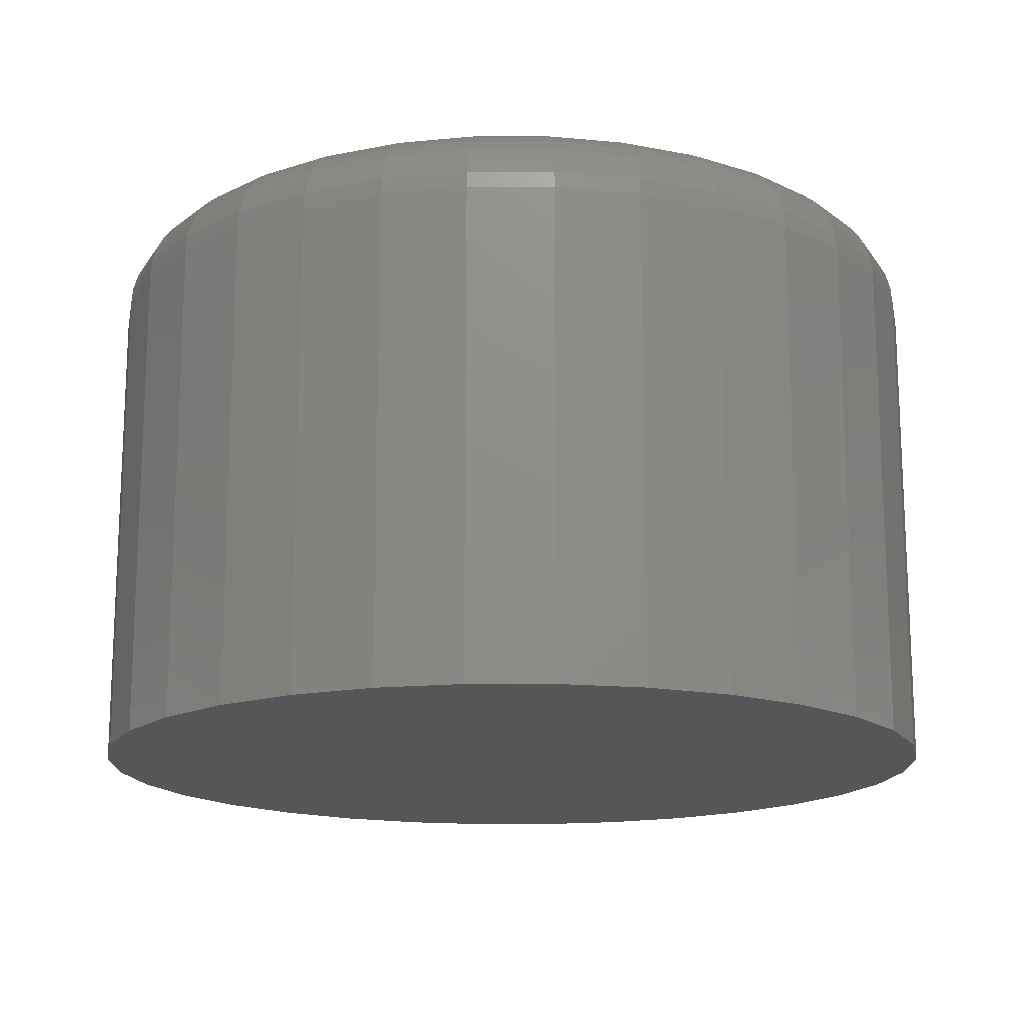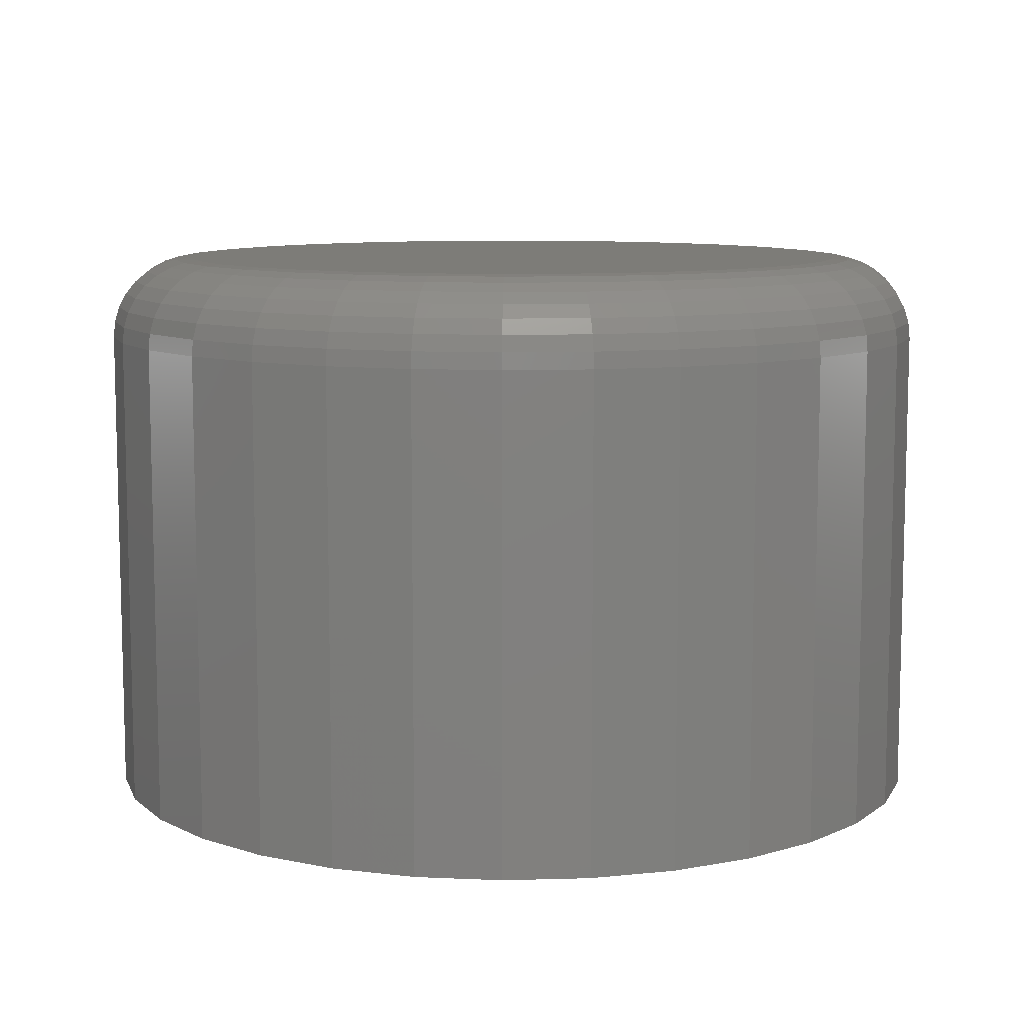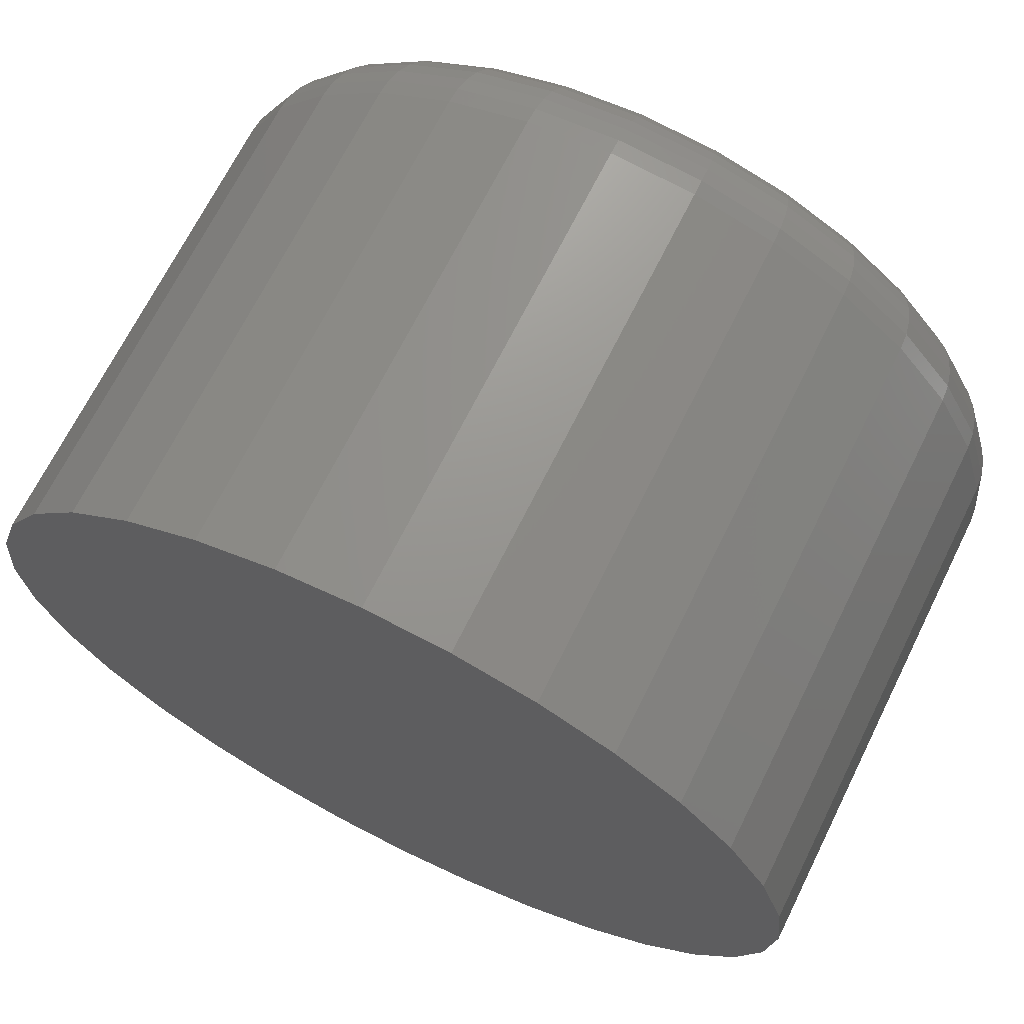
<metadata>
{"format":"stl","ext":"stl","renderer":"f3d","projection":"perspective","resolution":1024,"background":"white","views":[{"elev":-16.0,"azim":73.3,"up":"+Z"},{"elev":9.2,"azim":91.2,"up":"+Z"},{"elev":68.7,"azim":-153.6,"up":"+Y"}]}
</metadata>
<code>
# stl→obj: 320 verts, 636 faces
v -0.08363 0.4424 0.75
v 0.09548 0.4424 0.75
v 0.005921 0.4512 0.75
v 0.1816 0.4163 0.75
v -0.1697 0.4163 0.75
v 0.261 0.3739 0.75
v -0.2491 0.3739 0.75
v 0.3305 0.3168 0.75
v -0.3187 0.3168 0.75
v 0.3876 0.2472 0.75
v -0.3758 0.2472 0.75
v 0.43 0.1679 0.75
v -0.4182 0.1679 0.75
v 0.4561 0.08174 0.75
v -0.4443 0.08174 0.75
v 0.465 -0.007812 0.75
v -0.4531 -0.007812 0.75
v 0.4561 -0.09737 0.75
v -0.4443 -0.09737 0.75
v 0.43 -0.1835 0.75
v -0.4182 -0.1835 0.75
v 0.3876 -0.2628 0.75
v -0.3758 -0.2628 0.75
v 0.3305 -0.3324 0.75
v -0.3187 -0.3324 0.75
v 0.261 -0.3895 0.75
v -0.2491 -0.3895 0.75
v 0.1816 -0.4319 0.75
v -0.1697 -0.4319 0.75
v 0.09548 -0.458 0.75
v -0.08363 -0.458 0.75
v 0.005921 -0.4669 0.75
v 0.5743 -0.007812 0
v 0.5743 -0.007812 0.6406
v 0.5634 -0.1187 0
v 0.5634 -0.1187 0.6406
v 0.5311 -0.2253 0
v 0.5311 -0.2253 0.6406
v 0.4785 -0.3236 0
v 0.4785 -0.3236 0.6406
v 0.4079 -0.4097 0
v 0.4079 -0.4097 0.6406
v 0.3217 -0.4804 0
v 0.3217 -0.4804 0.6406
v 0.2234 -0.533 0
v 0.2234 -0.533 0.6406
v 0.1168 -0.5653 0
v 0.1168 -0.5653 0.6406
v 0.005921 -0.5762 0
v 0.005921 -0.5762 0.6406
v -0.105 -0.5653 0
v -0.105 -0.5653 0.6406
v -0.2116 -0.533 0
v -0.2116 -0.533 0.6406
v -0.3099 -0.4804 0
v -0.3099 -0.4804 0.6406
v -0.396 -0.4097 0
v -0.396 -0.4097 0.6406
v -0.4667 -0.3236 0
v -0.4667 -0.3236 0.6406
v -0.5192 -0.2253 0
v -0.5192 -0.2253 0.6406
v -0.5516 -0.1187 0
v -0.5516 -0.1187 0.6406
v -0.5625 -0.007812 0
v -0.5625 -0.007812 0.6406
v -0.5516 0.1031 0
v -0.5516 0.1031 0.6406
v -0.5192 0.2097 0
v -0.5192 0.2097 0.6406
v -0.4667 0.308 0
v -0.4667 0.308 0.6406
v -0.396 0.3941 0
v -0.396 0.3941 0.6406
v -0.3099 0.4648 0
v -0.3099 0.4648 0.6406
v -0.2116 0.5173 0
v -0.2116 0.5173 0.6406
v -0.105 0.5497 0
v -0.105 0.5497 0.6406
v 0.005921 0.5606 0
v 0.005921 0.5606 0.6406
v 0.1168 0.5497 0
v 0.1168 0.5497 0.6406
v 0.2234 0.5173 0
v 0.2234 0.5173 0.6406
v 0.3217 0.4648 0
v 0.3217 0.4648 0.6406
v 0.4079 0.3941 0
v 0.4079 0.3941 0.6406
v 0.4785 0.308 0
v 0.4785 0.308 0.6406
v 0.5311 0.2097 0
v 0.5311 0.2097 0.6406
v 0.5634 0.1031 0
v 0.5634 0.1031 0.6406
v -0.4745 -0.007812 0.7479
v -0.4652 0.08591 0.7479
v -0.495 -0.007812 0.7417
v -0.4854 0.08991 0.7417
v -0.5139 -0.007812 0.7316
v -0.5039 0.0936 0.7316
v -0.5305 -0.007812 0.718
v -0.5202 0.09683 0.718
v -0.5441 -0.007812 0.7014
v -0.5335 0.09948 0.7014
v -0.5542 -0.007812 0.6825
v -0.5434 0.1015 0.6825
v -0.5604 -0.007812 0.662
v -0.5495 0.1027 0.662
v 0.4771 0.08591 0.7479
v 0.4863 -0.007812 0.7479
v 0.4972 0.08991 0.7417
v 0.5068 -0.007812 0.7417
v 0.5157 0.0936 0.7316
v 0.5257 -0.007812 0.7316
v 0.532 0.09683 0.718
v 0.5423 -0.007812 0.718
v 0.5453 0.09948 0.7014
v 0.5559 -0.007812 0.7014
v 0.5553 0.1015 0.6825
v 0.566 -0.007812 0.6825
v 0.5614 0.1027 0.662
v 0.5722 -0.007812 0.662
v 0.4497 0.176 0.7479
v 0.4687 0.1839 0.7417
v 0.4862 0.1911 0.7316
v 0.5015 0.1975 0.718
v 0.514 0.2027 0.7014
v 0.5234 0.2065 0.6825
v 0.5291 0.2089 0.662
v 0.4053 0.2591 0.7479
v 0.4224 0.2705 0.7417
v 0.4381 0.281 0.7316
v 0.4519 0.2902 0.718
v 0.4632 0.2977 0.7014
v 0.4716 0.3034 0.6825
v 0.4768 0.3068 0.662
v 0.3456 0.3319 0.7479
v 0.3601 0.3464 0.7417
v 0.3735 0.3597 0.7316
v 0.3852 0.3715 0.718
v 0.3948 0.3811 0.7014
v 0.402 0.3882 0.6825
v 0.4064 0.3926 0.662
v 0.2728 0.3916 0.7479
v 0.2842 0.4087 0.7417
v 0.2947 0.4244 0.7316
v 0.3039 0.4382 0.718
v 0.3115 0.4495 0.7014
v 0.3171 0.4579 0.6825
v 0.3206 0.4631 0.662
v 0.1898 0.436 0.7479
v 0.1976 0.455 0.7417
v 0.2048 0.4724 0.7316
v 0.2112 0.4877 0.718
v 0.2164 0.5003 0.7014
v 0.2203 0.5096 0.6825
v 0.2226 0.5154 0.662
v 0.09964 0.4633 0.7479
v 0.1036 0.4835 0.7417
v 0.1073 0.502 0.7316
v 0.1106 0.5183 0.718
v 0.1132 0.5316 0.7014
v 0.1152 0.5415 0.6825
v 0.1164 0.5476 0.662
v 0.005921 0.4726 0.7479
v 0.005921 0.4931 0.7417
v 0.005921 0.512 0.7316
v 0.005921 0.5286 0.718
v 0.005921 0.5422 0.7014
v 0.005921 0.5523 0.6825
v 0.005921 0.5585 0.662
v -0.0878 0.4633 0.7479
v -0.0918 0.4835 0.7417
v -0.09549 0.502 0.7316
v -0.09872 0.5183 0.718
v -0.1014 0.5316 0.7014
v -0.1033 0.5415 0.6825
v -0.1046 0.5476 0.662
v -0.1779 0.436 0.7479
v -0.1858 0.455 0.7417
v -0.193 0.4724 0.7316
v -0.1993 0.4877 0.718
v -0.2046 0.5003 0.7014
v -0.2084 0.5096 0.6825
v -0.2108 0.5154 0.662
v -0.261 0.3916 0.7479
v -0.2724 0.4087 0.7417
v -0.2829 0.4244 0.7316
v -0.2921 0.4382 0.718
v -0.2996 0.4495 0.7014
v -0.3053 0.4579 0.6825
v -0.3087 0.4631 0.662
v -0.3338 0.3319 0.7479
v -0.3483 0.3464 0.7417
v -0.3616 0.3597 0.7316
v -0.3734 0.3715 0.718
v -0.383 0.3811 0.7014
v -0.3901 0.3882 0.6825
v -0.3945 0.3926 0.662
v -0.3935 0.2591 0.7479
v -0.4106 0.2705 0.7417
v -0.4263 0.281 0.7316
v -0.4401 0.2902 0.718
v -0.4514 0.2977 0.7014
v -0.4598 0.3034 0.6825
v -0.465 0.3068 0.662
v -0.4379 0.176 0.7479
v -0.4569 0.1839 0.7417
v -0.4743 0.1911 0.7316
v -0.4896 0.1975 0.718
v -0.5022 0.2027 0.7014
v -0.5115 0.2065 0.6825
v -0.5173 0.2089 0.662
v 0.4771 -0.1015 0.7479
v 0.4972 -0.1055 0.7417
v 0.5157 -0.1092 0.7316
v 0.532 -0.1125 0.718
v 0.5453 -0.1151 0.7014
v 0.5553 -0.1171 0.6825
v 0.5614 -0.1183 0.662
v -0.4652 -0.1015 0.7479
v -0.4854 -0.1055 0.7417
v -0.5039 -0.1092 0.7316
v -0.5202 -0.1125 0.718
v -0.5335 -0.1151 0.7014
v -0.5434 -0.1171 0.6825
v -0.5495 -0.1183 0.662
v -0.4379 -0.1916 0.7479
v -0.4569 -0.1995 0.7417
v -0.4743 -0.2067 0.7316
v -0.4896 -0.2131 0.718
v -0.5022 -0.2183 0.7014
v -0.5115 -0.2222 0.6825
v -0.5173 -0.2245 0.662
v -0.3935 -0.2747 0.7479
v -0.4106 -0.2861 0.7417
v -0.4263 -0.2966 0.7316
v -0.4401 -0.3058 0.718
v -0.4514 -0.3134 0.7014
v -0.4598 -0.319 0.6825
v -0.465 -0.3224 0.662
v -0.3338 -0.3475 0.7479
v -0.3483 -0.362 0.7417
v -0.3616 -0.3754 0.7316
v -0.3734 -0.3871 0.718
v -0.383 -0.3967 0.7014
v -0.3901 -0.4039 0.6825
v -0.3945 -0.4083 0.662
v -0.261 -0.4072 0.7479
v -0.2724 -0.4243 0.7417
v -0.2829 -0.44 0.7316
v -0.2921 -0.4538 0.718
v -0.2996 -0.4651 0.7014
v -0.3053 -0.4735 0.6825
v -0.3087 -0.4787 0.662
v -0.1779 -0.4516 0.7479
v -0.1858 -0.4706 0.7417
v -0.193 -0.4881 0.7316
v -0.1993 -0.5034 0.718
v -0.2046 -0.5159 0.7014
v -0.2084 -0.5253 0.6825
v -0.2108 -0.531 0.662
v -0.0878 -0.479 0.7479
v -0.0918 -0.4991 0.7417
v -0.09549 -0.5176 0.7316
v -0.09872 -0.5339 0.718
v -0.1014 -0.5472 0.7014
v -0.1033 -0.5571 0.6825
v -0.1046 -0.5633 0.662
v 0.005921 -0.4882 0.7479
v 0.005921 -0.5087 0.7417
v 0.005921 -0.5276 0.7316
v 0.005921 -0.5442 0.718
v 0.005921 -0.5578 0.7014
v 0.005921 -0.5679 0.6825
v 0.005921 -0.5741 0.662
v 0.09964 -0.479 0.7479
v 0.1036 -0.4991 0.7417
v 0.1073 -0.5176 0.7316
v 0.1106 -0.5339 0.718
v 0.1132 -0.5472 0.7014
v 0.1152 -0.5571 0.6825
v 0.1164 -0.5633 0.662
v 0.1898 -0.4516 0.7479
v 0.1976 -0.4706 0.7417
v 0.2048 -0.4881 0.7316
v 0.2112 -0.5034 0.718
v 0.2164 -0.5159 0.7014
v 0.2203 -0.5253 0.6825
v 0.2226 -0.531 0.662
v 0.2728 -0.4072 0.7479
v 0.2842 -0.4243 0.7417
v 0.2947 -0.44 0.7316
v 0.3039 -0.4538 0.718
v 0.3115 -0.4651 0.7014
v 0.3171 -0.4735 0.6825
v 0.3206 -0.4787 0.662
v 0.3456 -0.3475 0.7479
v 0.3601 -0.362 0.7417
v 0.3735 -0.3754 0.7316
v 0.3852 -0.3871 0.718
v 0.3948 -0.3967 0.7014
v 0.402 -0.4039 0.6825
v 0.4064 -0.4083 0.662
v 0.4053 -0.2747 0.7479
v 0.4224 -0.2861 0.7417
v 0.4381 -0.2966 0.7316
v 0.4519 -0.3058 0.718
v 0.4632 -0.3134 0.7014
v 0.4716 -0.319 0.6825
v 0.4768 -0.3224 0.662
v 0.4497 -0.1916 0.7479
v 0.4687 -0.1995 0.7417
v 0.4862 -0.2067 0.7316
v 0.5015 -0.2131 0.718
v 0.514 -0.2183 0.7014
v 0.5234 -0.2222 0.6825
v 0.5291 -0.2245 0.662
f 1 2 3
f 2 1 4
f 4 1 5
f 4 5 6
f 6 5 7
f 6 7 8
f 8 7 9
f 8 9 10
f 10 9 11
f 10 11 12
f 12 11 13
f 12 13 14
f 14 13 15
f 14 15 16
f 16 15 17
f 16 17 18
f 18 17 19
f 18 19 20
f 20 19 21
f 20 21 22
f 22 21 23
f 22 23 24
f 24 23 25
f 24 25 26
f 26 25 27
f 26 27 28
f 28 27 29
f 28 29 30
f 30 29 31
f 30 31 32
f 33 34 35
f 35 34 36
f 35 36 37
f 37 36 38
f 37 38 39
f 39 38 40
f 39 40 41
f 41 40 42
f 41 42 43
f 43 42 44
f 43 44 45
f 45 44 46
f 45 46 47
f 47 46 48
f 47 48 49
f 49 48 50
f 49 50 51
f 51 50 52
f 51 52 53
f 53 52 54
f 53 54 55
f 55 54 56
f 55 56 57
f 57 56 58
f 57 58 59
f 59 58 60
f 59 60 61
f 61 60 62
f 61 62 63
f 63 62 64
f 63 64 65
f 65 64 66
f 65 66 67
f 67 66 68
f 67 68 69
f 69 68 70
f 69 70 71
f 71 70 72
f 71 72 73
f 73 72 74
f 73 74 75
f 75 74 76
f 75 76 77
f 77 76 78
f 77 78 79
f 79 78 80
f 79 80 81
f 81 80 82
f 81 82 83
f 83 82 84
f 83 84 85
f 85 84 86
f 85 86 87
f 87 86 88
f 87 88 89
f 89 88 90
f 89 90 91
f 91 90 92
f 91 92 93
f 93 92 94
f 93 94 95
f 95 94 96
f 95 96 33
f 33 96 34
f 17 15 97
f 97 15 98
f 97 98 99
f 99 98 100
f 99 100 101
f 101 100 102
f 101 102 103
f 103 102 104
f 103 104 105
f 105 104 106
f 105 106 107
f 107 106 108
f 107 108 109
f 109 108 110
f 109 110 66
f 66 110 68
f 14 16 111
f 111 16 112
f 111 112 113
f 113 112 114
f 113 114 115
f 115 114 116
f 115 116 117
f 117 116 118
f 117 118 119
f 119 118 120
f 119 120 121
f 121 120 122
f 121 122 123
f 123 122 124
f 123 124 96
f 96 124 34
f 12 14 125
f 125 14 111
f 125 111 126
f 126 111 113
f 126 113 127
f 127 113 115
f 127 115 128
f 128 115 117
f 128 117 129
f 129 117 119
f 129 119 130
f 130 119 121
f 130 121 131
f 131 121 123
f 131 123 94
f 94 123 96
f 10 12 132
f 132 12 125
f 132 125 133
f 133 125 126
f 133 126 134
f 134 126 127
f 134 127 135
f 135 127 128
f 135 128 136
f 136 128 129
f 136 129 137
f 137 129 130
f 137 130 138
f 138 130 131
f 138 131 92
f 92 131 94
f 8 10 139
f 139 10 132
f 139 132 140
f 140 132 133
f 140 133 141
f 141 133 134
f 141 134 142
f 142 134 135
f 142 135 143
f 143 135 136
f 143 136 144
f 144 136 137
f 144 137 145
f 145 137 138
f 145 138 90
f 90 138 92
f 6 8 146
f 146 8 139
f 146 139 147
f 147 139 140
f 147 140 148
f 148 140 141
f 148 141 149
f 149 141 142
f 149 142 150
f 150 142 143
f 150 143 151
f 151 143 144
f 151 144 152
f 152 144 145
f 152 145 88
f 88 145 90
f 4 6 153
f 153 6 146
f 153 146 154
f 154 146 147
f 154 147 155
f 155 147 148
f 155 148 156
f 156 148 149
f 156 149 157
f 157 149 150
f 157 150 158
f 158 150 151
f 158 151 159
f 159 151 152
f 159 152 86
f 86 152 88
f 2 4 160
f 160 4 153
f 160 153 161
f 161 153 154
f 161 154 162
f 162 154 155
f 162 155 163
f 163 155 156
f 163 156 164
f 164 156 157
f 164 157 165
f 165 157 158
f 165 158 166
f 166 158 159
f 166 159 84
f 84 159 86
f 3 2 167
f 167 2 160
f 167 160 168
f 168 160 161
f 168 161 169
f 169 161 162
f 169 162 170
f 170 162 163
f 170 163 171
f 171 163 164
f 171 164 172
f 172 164 165
f 172 165 173
f 173 165 166
f 173 166 82
f 82 166 84
f 1 3 174
f 174 3 167
f 174 167 175
f 175 167 168
f 175 168 176
f 176 168 169
f 176 169 177
f 177 169 170
f 177 170 178
f 178 170 171
f 178 171 179
f 179 171 172
f 179 172 180
f 180 172 173
f 180 173 80
f 80 173 82
f 5 1 181
f 181 1 174
f 181 174 182
f 182 174 175
f 182 175 183
f 183 175 176
f 183 176 184
f 184 176 177
f 184 177 185
f 185 177 178
f 185 178 186
f 186 178 179
f 186 179 187
f 187 179 180
f 187 180 78
f 78 180 80
f 7 5 188
f 188 5 181
f 188 181 189
f 189 181 182
f 189 182 190
f 190 182 183
f 190 183 191
f 191 183 184
f 191 184 192
f 192 184 185
f 192 185 193
f 193 185 186
f 193 186 194
f 194 186 187
f 194 187 76
f 76 187 78
f 9 7 195
f 195 7 188
f 195 188 196
f 196 188 189
f 196 189 197
f 197 189 190
f 197 190 198
f 198 190 191
f 198 191 199
f 199 191 192
f 199 192 200
f 200 192 193
f 200 193 201
f 201 193 194
f 201 194 74
f 74 194 76
f 11 9 202
f 202 9 195
f 202 195 203
f 203 195 196
f 203 196 204
f 204 196 197
f 204 197 205
f 205 197 198
f 205 198 206
f 206 198 199
f 206 199 207
f 207 199 200
f 207 200 208
f 208 200 201
f 208 201 72
f 72 201 74
f 13 11 209
f 209 11 202
f 209 202 210
f 210 202 203
f 210 203 211
f 211 203 204
f 211 204 212
f 212 204 205
f 212 205 213
f 213 205 206
f 213 206 214
f 214 206 207
f 214 207 215
f 215 207 208
f 215 208 70
f 70 208 72
f 15 13 98
f 98 13 209
f 98 209 100
f 100 209 210
f 100 210 102
f 102 210 211
f 102 211 104
f 104 211 212
f 104 212 106
f 106 212 213
f 106 213 108
f 108 213 214
f 108 214 110
f 110 214 215
f 110 215 68
f 68 215 70
f 16 18 112
f 112 18 216
f 112 216 114
f 114 216 217
f 114 217 116
f 116 217 218
f 116 218 118
f 118 218 219
f 118 219 120
f 120 219 220
f 120 220 122
f 122 220 221
f 122 221 124
f 124 221 222
f 124 222 34
f 34 222 36
f 19 17 223
f 223 17 97
f 223 97 224
f 224 97 99
f 224 99 225
f 225 99 101
f 225 101 226
f 226 101 103
f 226 103 227
f 227 103 105
f 227 105 228
f 228 105 107
f 228 107 229
f 229 107 109
f 229 109 64
f 64 109 66
f 21 19 230
f 230 19 223
f 230 223 231
f 231 223 224
f 231 224 232
f 232 224 225
f 232 225 233
f 233 225 226
f 233 226 234
f 234 226 227
f 234 227 235
f 235 227 228
f 235 228 236
f 236 228 229
f 236 229 62
f 62 229 64
f 23 21 237
f 237 21 230
f 237 230 238
f 238 230 231
f 238 231 239
f 239 231 232
f 239 232 240
f 240 232 233
f 240 233 241
f 241 233 234
f 241 234 242
f 242 234 235
f 242 235 243
f 243 235 236
f 243 236 60
f 60 236 62
f 25 23 244
f 244 23 237
f 244 237 245
f 245 237 238
f 245 238 246
f 246 238 239
f 246 239 247
f 247 239 240
f 247 240 248
f 248 240 241
f 248 241 249
f 249 241 242
f 249 242 250
f 250 242 243
f 250 243 58
f 58 243 60
f 27 25 251
f 251 25 244
f 251 244 252
f 252 244 245
f 252 245 253
f 253 245 246
f 253 246 254
f 254 246 247
f 254 247 255
f 255 247 248
f 255 248 256
f 256 248 249
f 256 249 257
f 257 249 250
f 257 250 56
f 56 250 58
f 29 27 258
f 258 27 251
f 258 251 259
f 259 251 252
f 259 252 260
f 260 252 253
f 260 253 261
f 261 253 254
f 261 254 262
f 262 254 255
f 262 255 263
f 263 255 256
f 263 256 264
f 264 256 257
f 264 257 54
f 54 257 56
f 31 29 265
f 265 29 258
f 265 258 266
f 266 258 259
f 266 259 267
f 267 259 260
f 267 260 268
f 268 260 261
f 268 261 269
f 269 261 262
f 269 262 270
f 270 262 263
f 270 263 271
f 271 263 264
f 271 264 52
f 52 264 54
f 32 31 272
f 272 31 265
f 272 265 273
f 273 265 266
f 273 266 274
f 274 266 267
f 274 267 275
f 275 267 268
f 275 268 276
f 276 268 269
f 276 269 277
f 277 269 270
f 277 270 278
f 278 270 271
f 278 271 50
f 50 271 52
f 30 32 279
f 279 32 272
f 279 272 280
f 280 272 273
f 280 273 281
f 281 273 274
f 281 274 282
f 282 274 275
f 282 275 283
f 283 275 276
f 283 276 284
f 284 276 277
f 284 277 285
f 285 277 278
f 285 278 48
f 48 278 50
f 28 30 286
f 286 30 279
f 286 279 287
f 287 279 280
f 287 280 288
f 288 280 281
f 288 281 289
f 289 281 282
f 289 282 290
f 290 282 283
f 290 283 291
f 291 283 284
f 291 284 292
f 292 284 285
f 292 285 46
f 46 285 48
f 26 28 293
f 293 28 286
f 293 286 294
f 294 286 287
f 294 287 295
f 295 287 288
f 295 288 296
f 296 288 289
f 296 289 297
f 297 289 290
f 297 290 298
f 298 290 291
f 298 291 299
f 299 291 292
f 299 292 44
f 44 292 46
f 24 26 300
f 300 26 293
f 300 293 301
f 301 293 294
f 301 294 302
f 302 294 295
f 302 295 303
f 303 295 296
f 303 296 304
f 304 296 297
f 304 297 305
f 305 297 298
f 305 298 306
f 306 298 299
f 306 299 42
f 42 299 44
f 22 24 307
f 307 24 300
f 307 300 308
f 308 300 301
f 308 301 309
f 309 301 302
f 309 302 310
f 310 302 303
f 310 303 311
f 311 303 304
f 311 304 312
f 312 304 305
f 312 305 313
f 313 305 306
f 313 306 40
f 40 306 42
f 20 22 314
f 314 22 307
f 314 307 315
f 315 307 308
f 315 308 316
f 316 308 309
f 316 309 317
f 317 309 310
f 317 310 318
f 318 310 311
f 318 311 319
f 319 311 312
f 319 312 320
f 320 312 313
f 320 313 38
f 38 313 40
f 18 20 216
f 216 20 314
f 216 314 217
f 217 314 315
f 217 315 218
f 218 315 316
f 218 316 219
f 219 316 317
f 219 317 220
f 220 317 318
f 220 318 221
f 221 318 319
f 221 319 222
f 222 319 320
f 222 320 36
f 36 320 38
f 81 83 79
f 49 51 47
f 47 51 53
f 47 53 45
f 45 53 55
f 45 55 43
f 43 55 57
f 43 57 41
f 41 57 59
f 41 59 39
f 39 59 61
f 39 61 37
f 37 61 63
f 37 63 35
f 35 63 65
f 35 65 33
f 33 65 67
f 33 67 95
f 95 67 69
f 95 69 93
f 93 69 71
f 93 71 91
f 91 71 73
f 91 73 89
f 89 73 75
f 89 75 87
f 87 75 77
f 87 77 85
f 85 77 79
f 85 79 83

</code>
